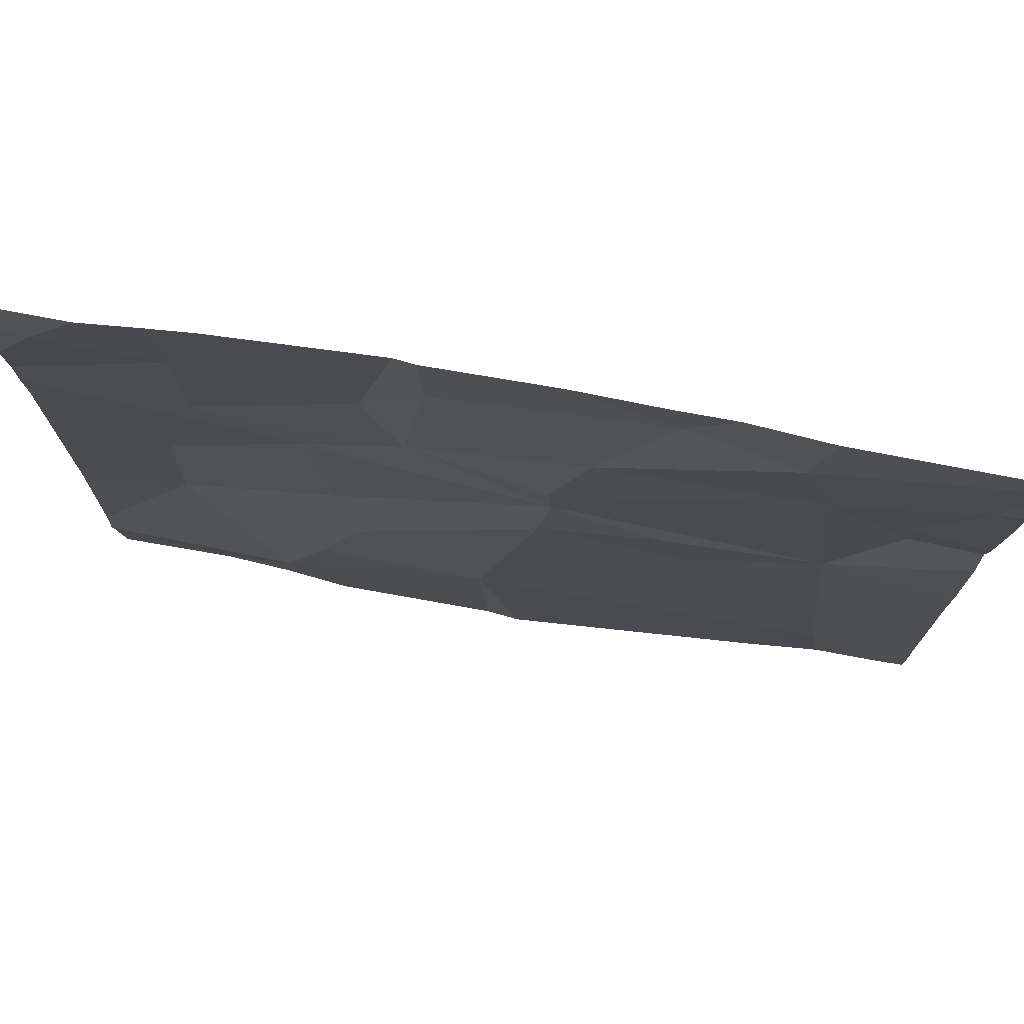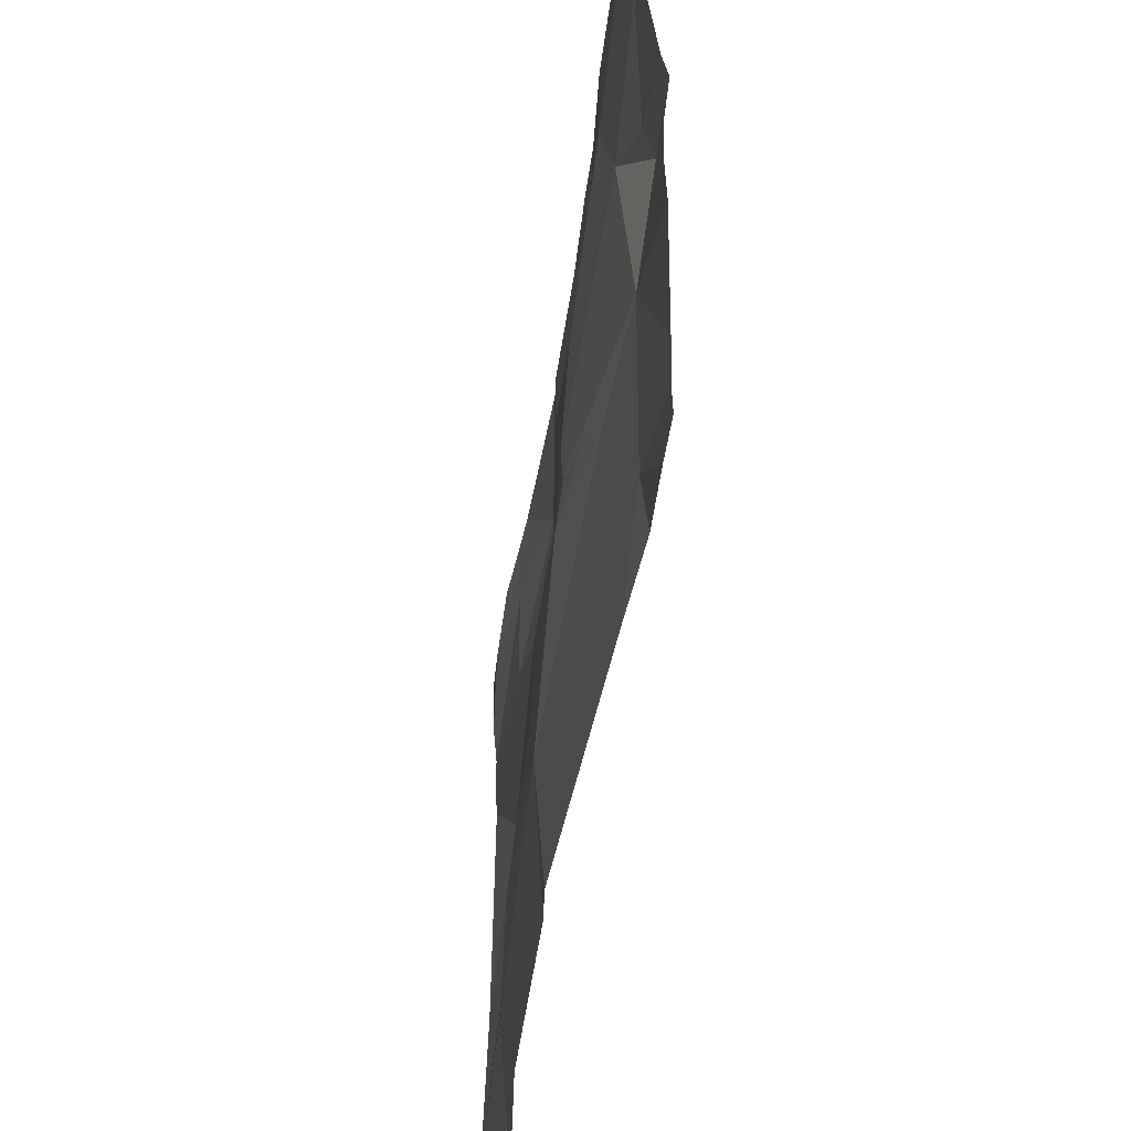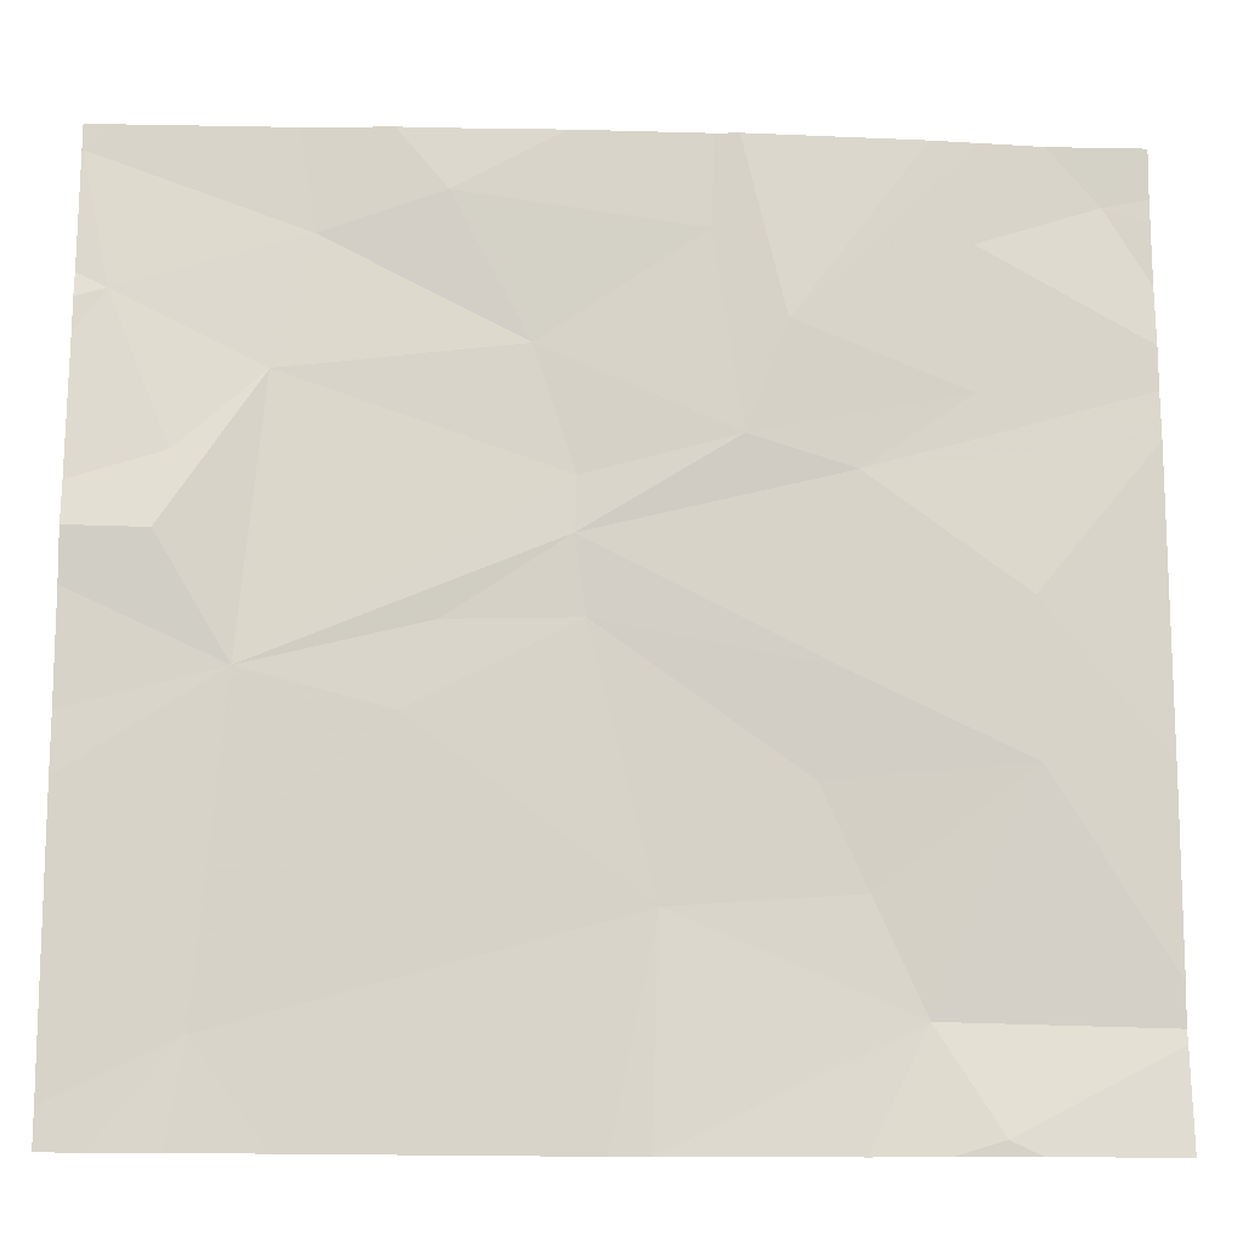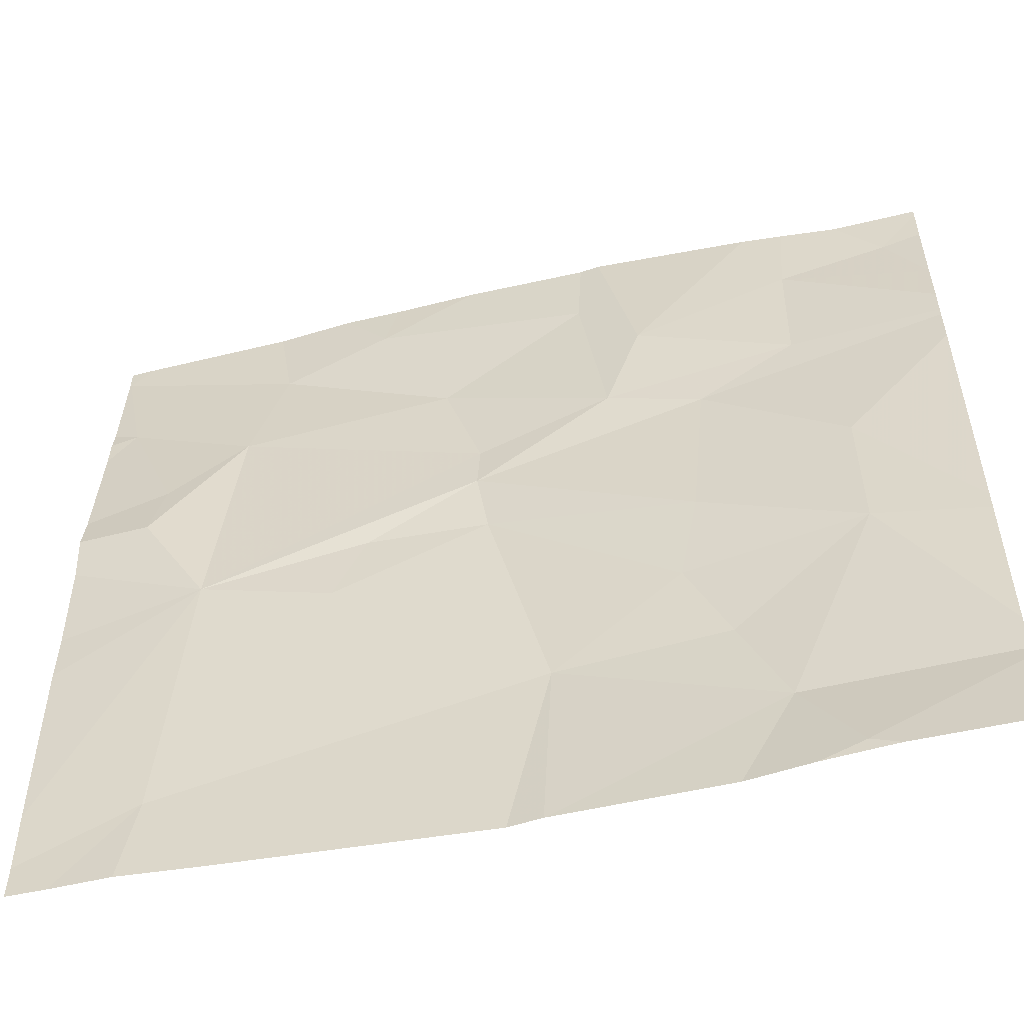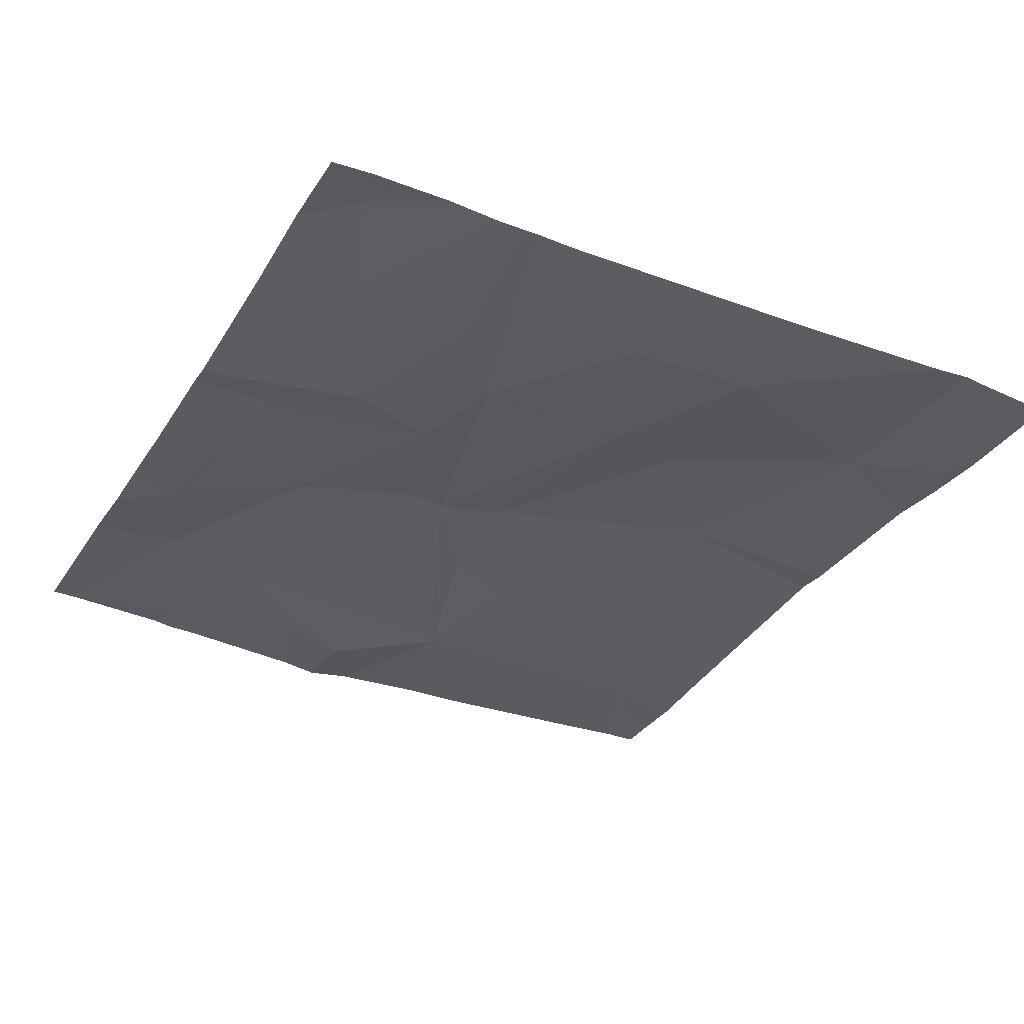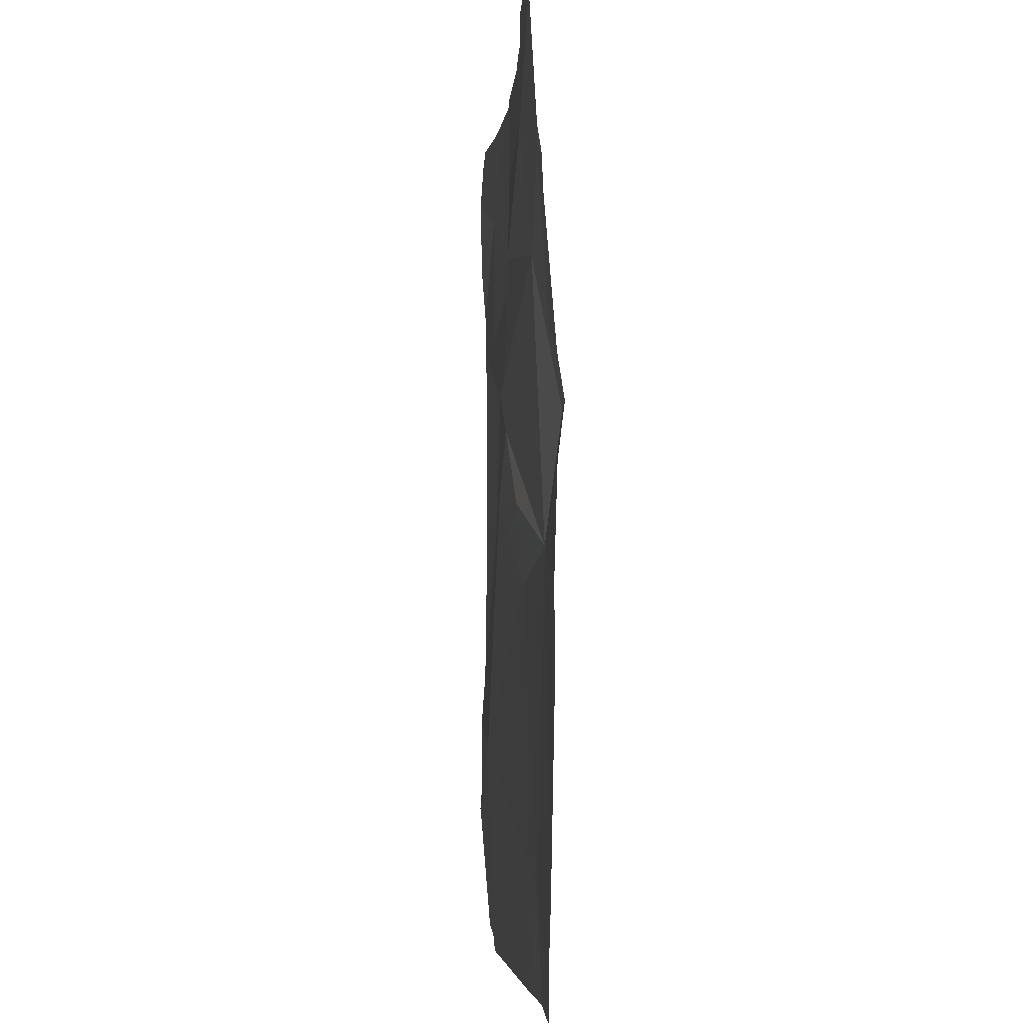
<metadata>
{"format":"obj","ext":"obj","renderer":"f3d","projection":"perspective","resolution":1024,"background":"white","views":[{"elev":75.7,"azim":9.9,"up":"+Y"},{"elev":-53.1,"azim":81.6,"up":"+Y"},{"elev":-14.0,"azim":176.6,"up":"+Y"},{"elev":-53.8,"azim":-166.3,"up":"+Y"},{"elev":-32.7,"azim":-117.4,"up":"+Z"},{"elev":-2.6,"azim":87.0,"up":"+Y"}]}
</metadata>
<code>
v -89.25 260.6 483.2
v -88.74 260.6 483.2
v -88.6 260.6 483.2
v -88.27 258.9 483.2
v -88.33 259.6 483.2
v -88.02 258.8 483.2
v -88.93 260.6 483.2
v -89.21 260.6 483.2
v -89.58 258.9 483.3
v -89.1 259.2 483.3
v -89.71 258.7 483.2
v -89.71 260.6 483.2
v -89.08 258.7 483.3
v -89.01 258.7 483.3
v -89.79 259.4 483.2
v -88.02 258.9 483.2
v -88.43 260.6 483.3
v -88.18 259.8 483.2
v -88.02 259.9 483.2
v -88.02 259.8 483.2
v -88.02 259.7 483.2
v -88.63 259.5 483.2
v -88.94 259.8 483.3
v -88.7 259.7 483.2
v -88.97 259.7 483.3
v -88.95 259.9 483.3
v -88.38 260.1 483.2
v -89.39 259.4 483.3
v -89.48 259.2 483.3
v -89.26 260 483.2
v -89.43 259.6 483.2
v -89.47 260 483.2
v -89.79 259.7 483.2
v -88.42 258.7 483.2
v -89.09 258.7 483.3
v -88.02 259.5 483.2
v -88.02 259.4 483.2
v -88.21 260 483.2
v -88.08 260.3 483.2
v -88.02 260.6 483.3
v -88.02 260.3 483.2
v -88.02 260.6 483.3
v -88.02 260.6 483.3
v -88.46 260.4 483.3
v -88.71 260.5 483.2
v -88.87 260.2 483.3
v -89.2 260.4 483.2
v -89.34 260.2 483.2
v -89.46 258.7 483.3
v -89.95 260.5 483.3
v -89.7 260.4 483.2
v -89.69 260.1 483.2
v -88.24 258.7 483.2
v -88.13 258.7 483.2
v -88.02 260.3 483.2
v -88.02 260.2 483.2
v -88.02 260.6 483.3
v -88.08 260.6 483.3
v -88.06 260.6 483.3
v -90.04 258.9 483.3
v -90.04 258.9 483.3
v -90.04 259 483.3
v -90.04 259.4 483.3
v -90.04 259.4 483.2
v -90.04 260 483.2
v -90.04 260.1 483.3
v -90.04 260.5 483.3
v -90.04 260.3 483.3
v -90.04 260.2 483.3
v -90.04 260.1 483.3
v -90.04 260.5 483.3
v -90.04 260.6 483.3
v -89.61 258.7 483.2
v -89.71 258.7 483.2
v -88.02 258.7 483.2
v -88.11 258.7 483.2
v -89.75 258.7 483.2
v -89.77 258.7 483.2
v -90.04 258.7 483.2
v -89.84 260.6 483.3
v -89.62 260.6 483.2
v -88.02 260.6 483.3
v -89.99 260.6 483.3
v -90.04 260.6 483.3
f 5 4 6
f 80 50 12
f 12 51 48
f 10 9 35
f 34 10 14
f 76 4 54
f 60 9 61
f 49 11 73
f 61 15 62
f 16 5 6
f 75 4 76
f 1 48 8
f 19 18 20
f 18 5 21
f 5 22 4
f 5 23 24
f 22 25 10
f 27 26 5
f 22 10 4
f 5 18 27
f 10 28 29
f 23 25 24
f 26 23 5
f 26 30 23
f 32 31 23
f 22 5 24
f 25 31 28
f 31 25 23
f 29 9 10
f 10 25 28
f 32 23 30
f 25 22 24
f 32 33 31
f 29 28 15
f 28 31 15
f 75 6 4
f 63 33 64
f 65 32 66
f 31 33 15
f 9 29 15
f 20 18 21
f 21 5 36
f 37 5 16
f 36 5 37
f 19 38 18
f 38 39 27
f 40 39 41
f 42 43 59
f 18 38 27
f 44 39 42
f 44 42 58
f 39 38 19
f 39 44 27
f 44 45 46
f 47 46 45
f 44 46 27
f 45 44 17
f 47 45 7
f 26 46 30
f 27 46 26
f 30 46 47
f 48 47 8
f 48 30 47
f 74 11 77
f 51 50 68
f 50 51 12
f 66 52 70
f 12 48 81
f 8 47 7
f 52 51 69
f 52 48 51
f 48 52 30
f 32 30 52
f 55 39 56
f 41 39 55
f 40 42 39
f 43 42 57
f 57 42 40
f 56 39 19
f 3 45 17
f 73 11 74
f 78 60 79
f 13 10 35
f 60 11 9
f 2 45 3
f 61 9 15
f 62 15 63
f 14 10 13
f 63 15 33
f 64 33 65
f 34 4 10
f 65 33 32
f 49 9 11
f 66 32 52
f 7 45 2
f 67 50 71
f 68 50 67
f 69 51 68
f 35 9 49
f 53 4 34
f 70 52 69
f 17 44 58
f 71 50 72
f 72 50 83
f 54 4 53
f 77 11 78
f 58 42 59
f 78 11 60
f 59 43 82
f 81 48 1
f 83 50 80
f 84 72 83

</code>
